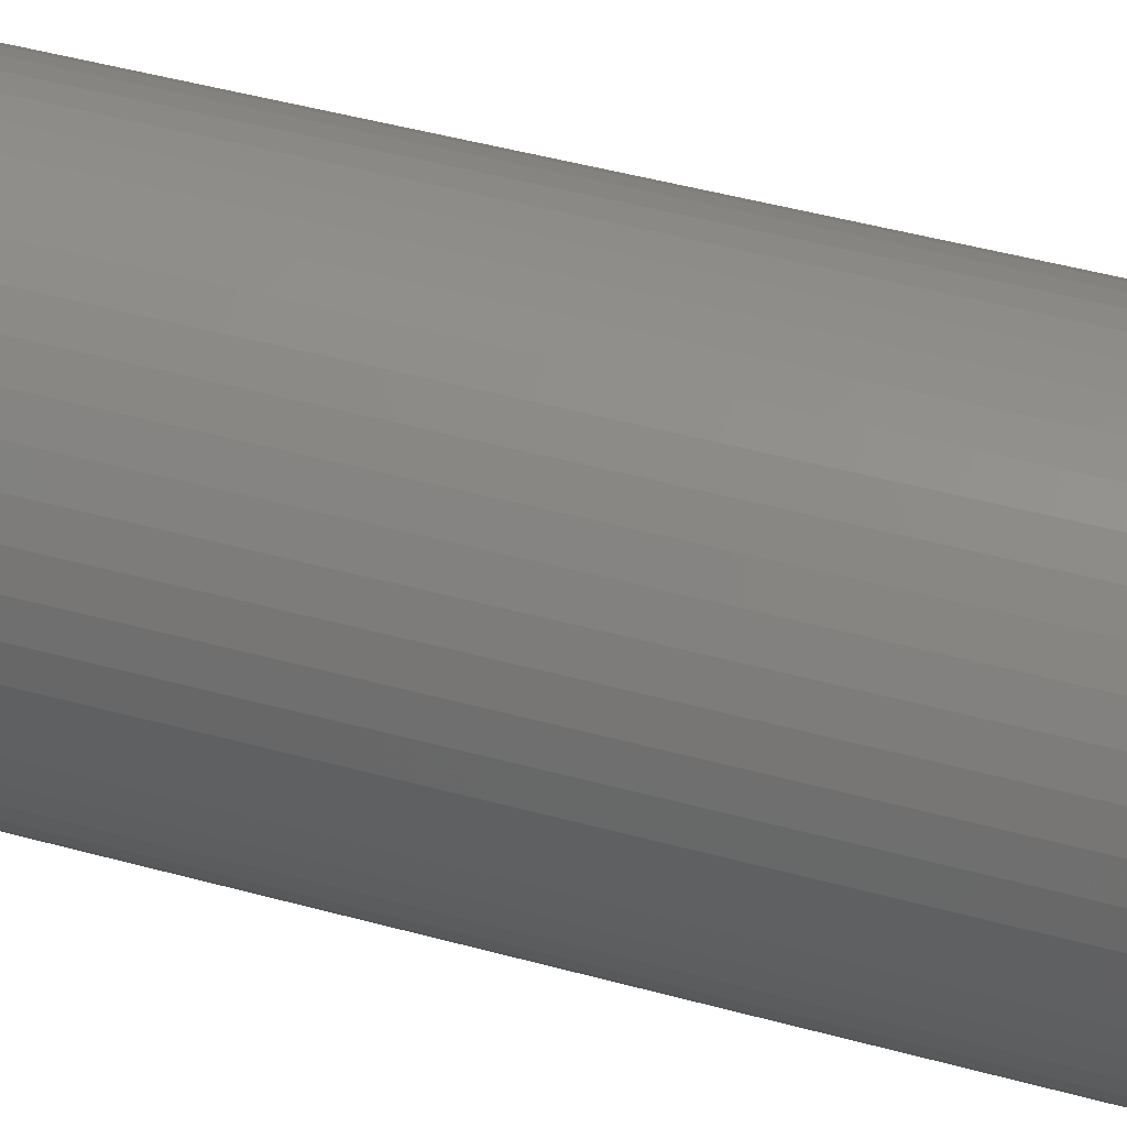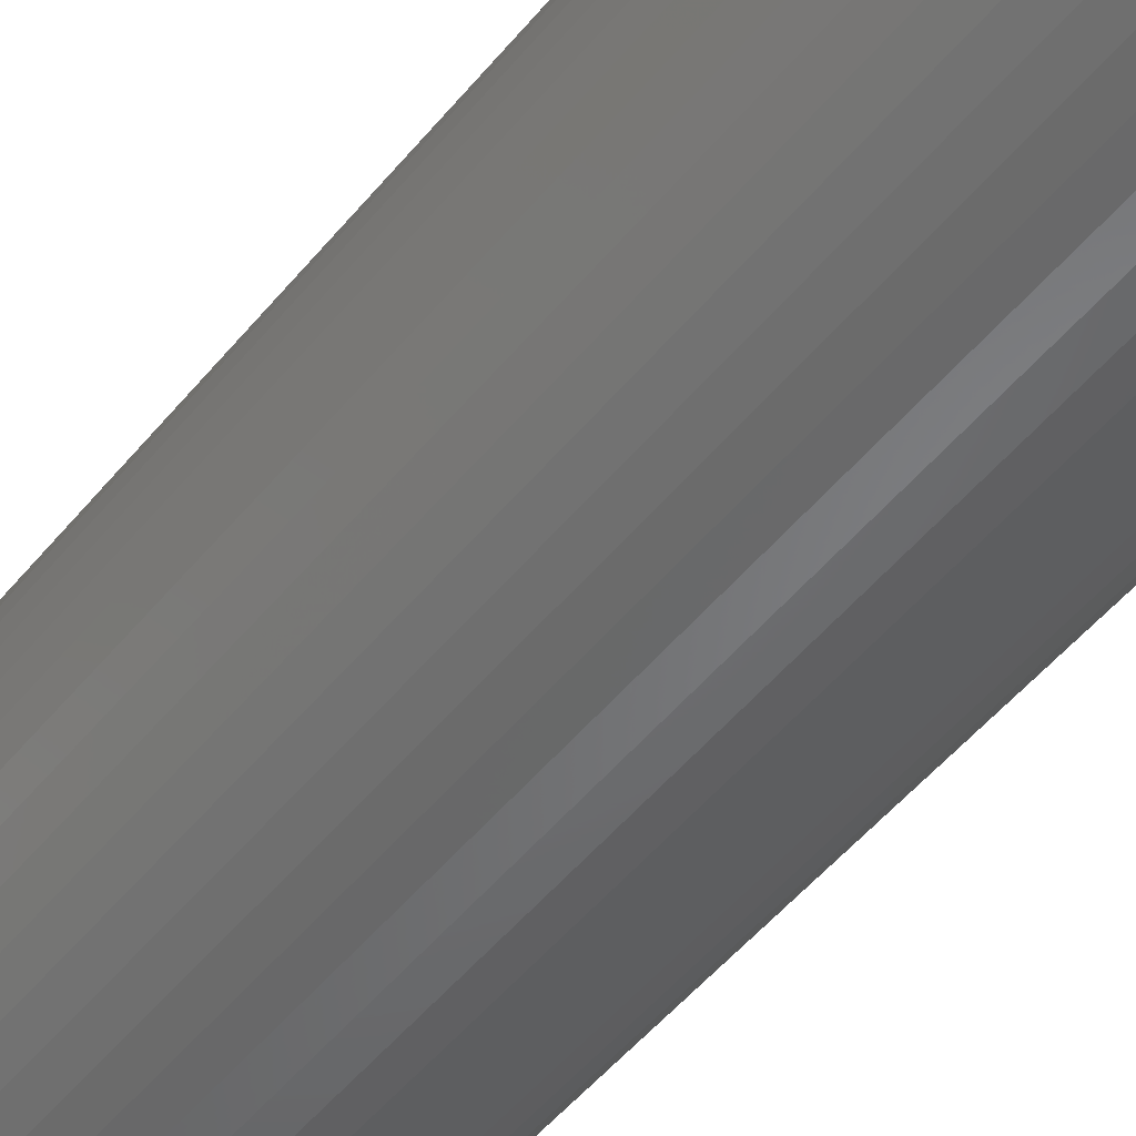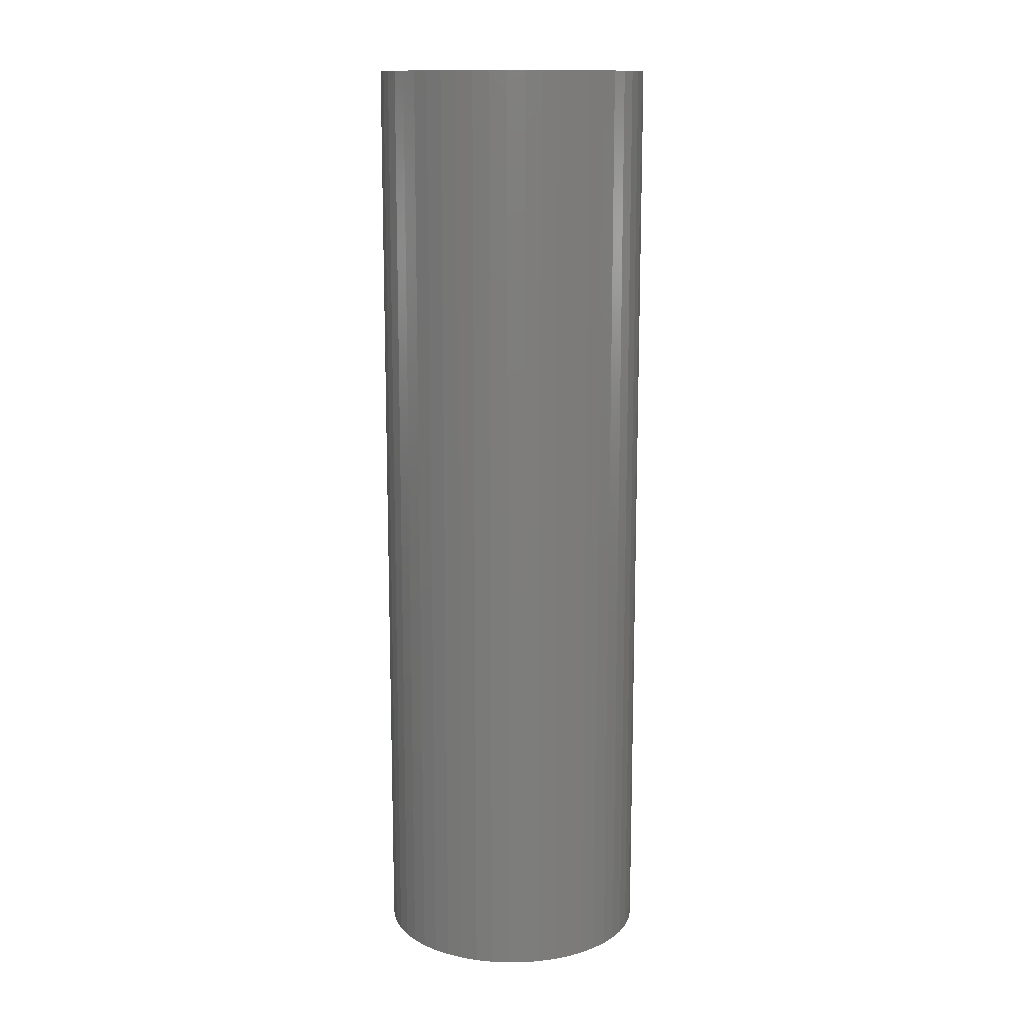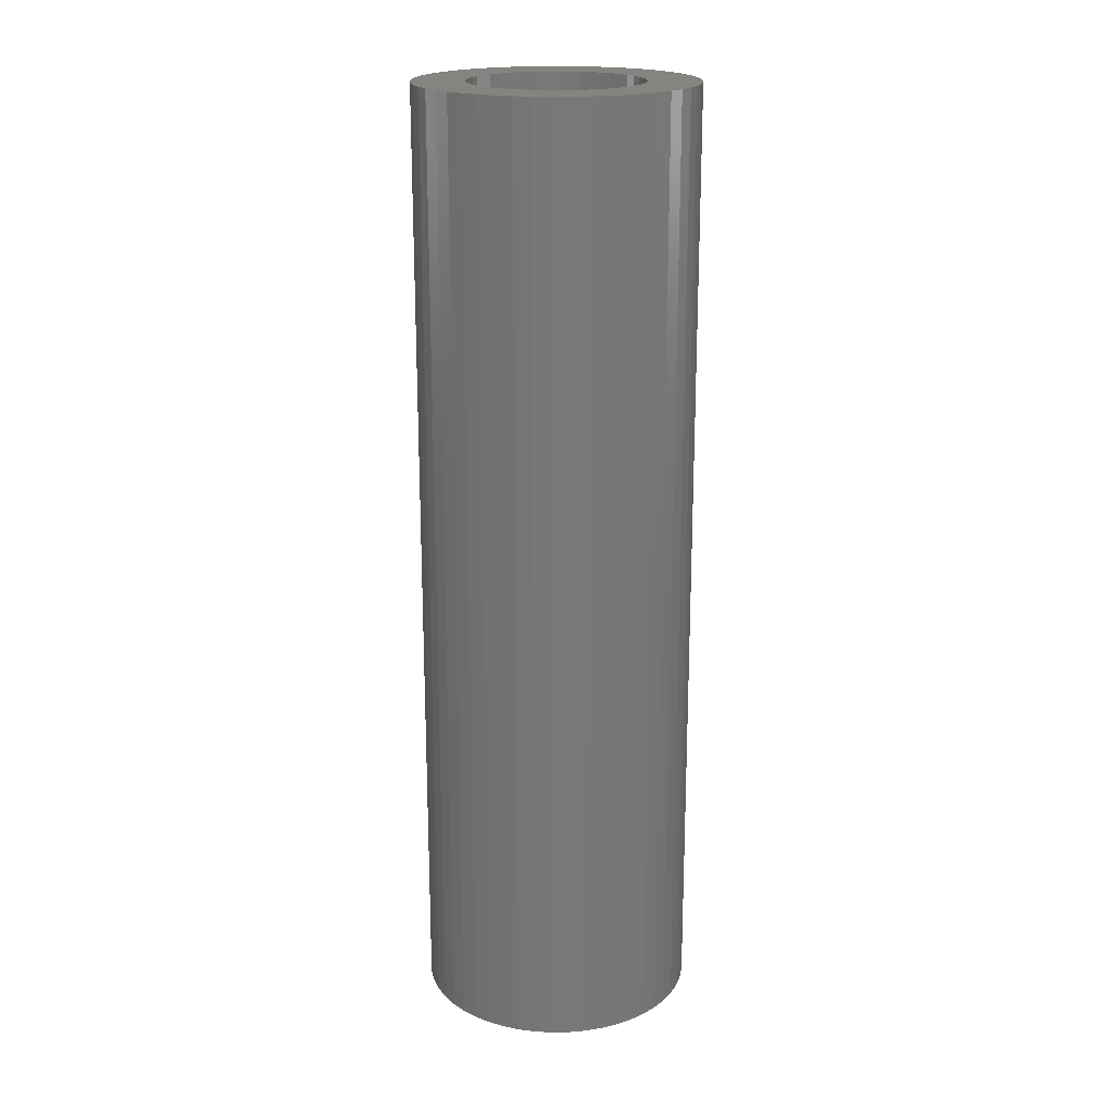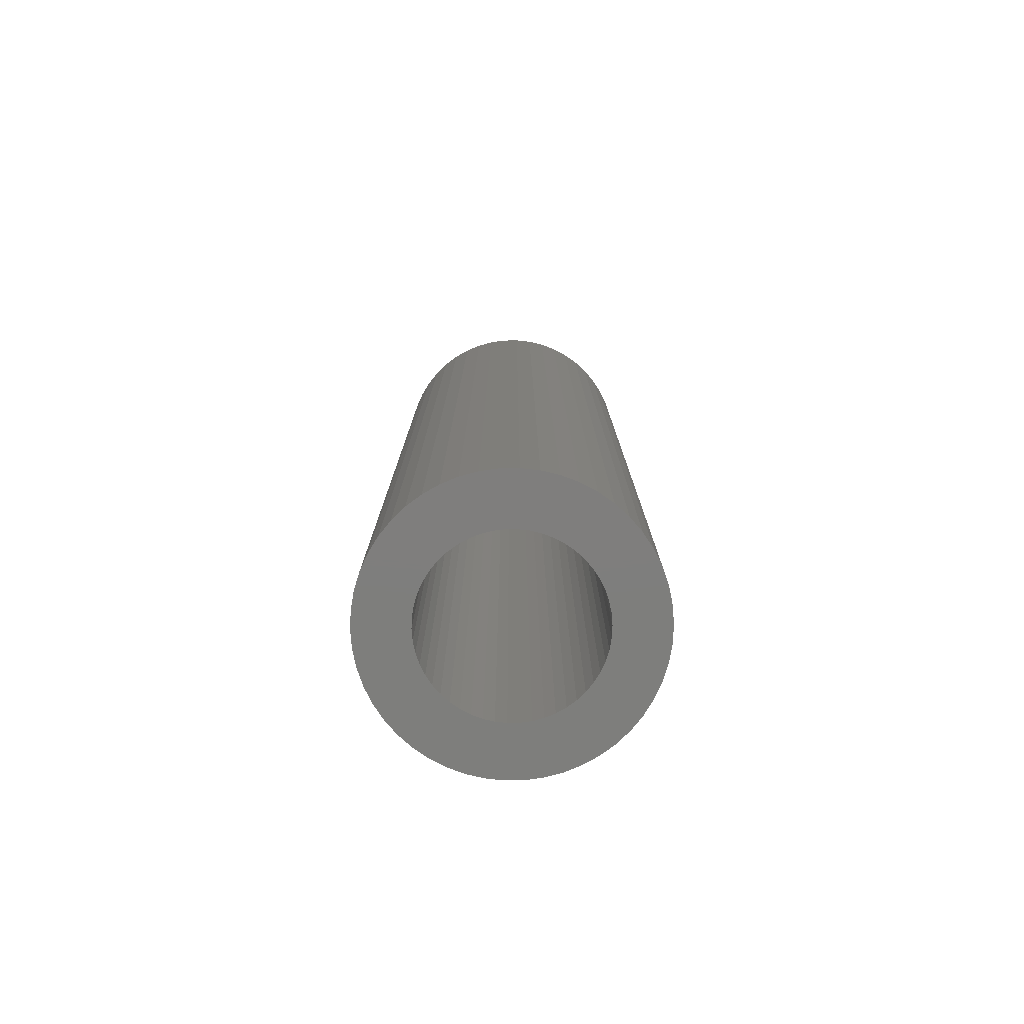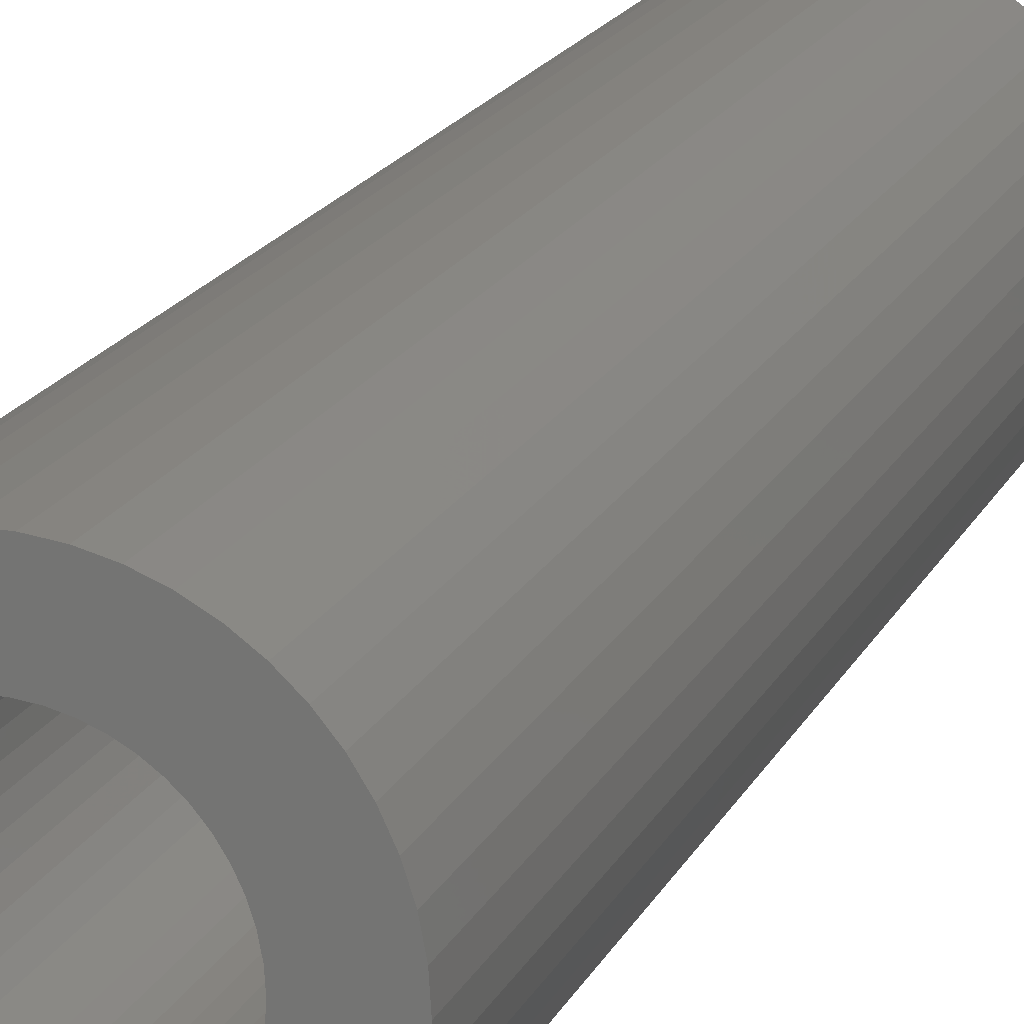
<metadata>
{"format":"stl","ext":"stl","renderer":"f3d","projection":"perspective","resolution":1024,"background":"white","views":[{"elev":42.2,"azim":-71.3,"up":"+Y"},{"elev":-48.7,"azim":143.1,"up":"+Y"},{"elev":13.2,"azim":-37.6,"up":"+Z"},{"elev":19.6,"azim":-30.3,"up":"+Z"},{"elev":-78.1,"azim":-107.1,"up":"+Z"},{"elev":17.6,"azim":18.9,"up":"+Y"}]}
</metadata>
<code>
# stl→obj: 200 verts, 400 faces
v 14.5 0 50
v 14.39 1.817 -50
v 14.39 1.817 50
v 14.5 0 -50
v -14.5 0 -50
v -14.39 1.817 50
v -14.39 1.817 -50
v -14.5 0 50
v 0.9105 14.47 -50
v -0.9105 14.47 50
v 0.9105 14.47 50
v -0.9105 14.47 -50
v -0.9105 -14.47 -50
v 0.9105 -14.47 50
v -0.9105 -14.47 50
v 0.9105 -14.47 -50
v 10.57 9.926 -50
v 9.243 11.17 50
v 10.57 9.926 50
v 9.243 11.17 -50
v -9.243 11.17 -50
v -10.57 9.926 50
v -9.243 11.17 50
v -10.57 9.926 -50
v -4.481 13.79 -50
v -6.174 13.12 50
v -4.481 13.79 50
v -6.174 13.12 -50
v 13.48 5.338 50
v 12.71 6.985 -50
v 12.71 6.985 50
v 13.48 5.338 -50
v 14.04 3.606 -50
v 14.04 3.606 50
v 6.174 13.12 -50
v 4.481 13.79 50
v 6.174 13.12 50
v 4.481 13.79 -50
v 2.717 14.24 50
v 2.717 14.24 -50
v 7.769 12.24 -50
v 7.769 12.24 50
v -13.48 5.338 -50
v -12.71 6.985 50
v -12.71 6.985 -50
v -13.48 5.338 50
v -14.04 3.606 -50
v -14.04 3.606 50
v -2.717 14.24 50
v -2.717 14.24 -50
v 2.717 -14.24 50
v 2.717 -14.24 -50
v 11.73 8.523 50
v 11.73 8.523 -50
v -11.73 8.523 50
v -11.73 8.523 -50
v 9 0 50
v 8.929 1.128 50
v 14.39 -1.817 50
v 8.717 2.238 50
v 8.929 -1.128 50
v 8.368 3.313 50
v 14.04 -3.606 50
v 7.887 4.336 50
v 8.717 -2.238 50
v 7.281 5.29 50
v 13.48 -5.338 50
v 6.561 6.161 50
v 8.368 -3.313 50
v 12.71 -6.985 50
v 5.737 6.935 50
v 4.822 7.599 50
v 3.832 8.143 50
v 2.781 8.56 50
v 1.686 8.841 50
v 0.5651 8.982 50
v -0.5651 8.982 50
v -1.686 8.841 50
v -2.781 8.56 50
v -3.832 8.143 50
v -4.822 7.599 50
v -7.769 12.24 50
v -5.737 6.935 50
v -6.561 6.161 50
v -7.281 5.29 50
v -7.887 4.336 50
v -8.368 3.313 50
v 7.887 -4.336 50
v 11.73 -8.523 50
v 7.281 -5.29 50
v 10.57 -9.926 50
v 6.561 -6.161 50
v 9.243 -11.17 50
v 5.737 -6.935 50
v 7.769 -12.24 50
v 4.822 -7.599 50
v 6.174 -13.12 50
v 3.832 -8.143 50
v 4.481 -13.79 50
v 2.781 -8.56 50
v 1.686 -8.841 50
v 0.5651 -8.982 50
v -0.5651 -8.982 50
v -1.686 -8.841 50
v -2.717 -14.24 50
v -2.781 -8.56 50
v -4.481 -13.79 50
v -3.832 -8.143 50
v -6.174 -13.12 50
v -4.822 -7.599 50
v -7.769 -12.24 50
v -5.737 -6.935 50
v -9.243 -11.17 50
v -6.561 -6.161 50
v -10.57 -9.926 50
v -7.281 -5.29 50
v -11.73 -8.523 50
v -7.887 -4.336 50
v -12.71 -6.985 50
v -8.368 -3.313 50
v -13.48 -5.338 50
v -8.717 -2.238 50
v -14.04 -3.606 50
v -8.929 -1.128 50
v -14.39 -1.817 50
v -9 0 50
v -8.717 2.238 50
v -8.929 1.128 50
v -7.769 12.24 -50
v 14.39 -1.817 -50
v 14.04 -3.606 -50
v -10.57 -9.926 -50
v -9.243 -11.17 -50
v -12.71 -6.985 -50
v -13.48 -5.338 -50
v -11.73 -8.523 -50
v 9 0 -50
v 8.929 -1.128 -50
v 8.717 -2.238 -50
v 13.48 -5.338 -50
v 8.929 1.128 -50
v 8.368 -3.313 -50
v 12.71 -6.985 -50
v 7.887 -4.336 -50
v 11.73 -8.523 -50
v 8.717 2.238 -50
v 7.281 -5.29 -50
v 10.57 -9.926 -50
v 6.561 -6.161 -50
v 9.243 -11.17 -50
v 8.368 3.313 -50
v 5.737 -6.935 -50
v 7.769 -12.24 -50
v 4.822 -7.599 -50
v 6.174 -13.12 -50
v 3.832 -8.143 -50
v 4.481 -13.79 -50
v 2.781 -8.56 -50
v 1.686 -8.841 -50
v 0.5651 -8.982 -50
v -0.5651 -8.982 -50
v -1.686 -8.841 -50
v -2.717 -14.24 -50
v -2.781 -8.56 -50
v -4.481 -13.79 -50
v -3.832 -8.143 -50
v -6.174 -13.12 -50
v -4.822 -7.599 -50
v -7.769 -12.24 -50
v -5.737 -6.935 -50
v -6.561 -6.161 -50
v -7.281 -5.29 -50
v -7.887 -4.336 -50
v -8.368 -3.313 -50
v 7.887 4.336 -50
v 7.281 5.29 -50
v 6.561 6.161 -50
v 5.737 6.935 -50
v 4.822 7.599 -50
v 3.832 8.143 -50
v 2.781 8.56 -50
v 1.686 8.841 -50
v 0.5651 8.982 -50
v -0.5651 8.982 -50
v -1.686 8.841 -50
v -2.781 8.56 -50
v -3.832 8.143 -50
v -4.822 7.599 -50
v -5.737 6.935 -50
v -6.561 6.161 -50
v -7.281 5.29 -50
v -7.887 4.336 -50
v -8.368 3.313 -50
v -8.717 2.238 -50
v -8.929 1.128 -50
v -9 0 -50
v -8.717 -2.238 -50
v -14.04 -3.606 -50
v -8.929 -1.128 -50
v -14.39 -1.817 -50
f 1 2 3
f 2 1 4
f 5 6 7
f 6 5 8
f 9 10 11
f 10 9 12
f 13 14 15
f 14 13 16
f 17 18 19
f 18 17 20
f 21 22 23
f 22 21 24
f 25 26 27
f 26 25 28
f 29 30 31
f 30 29 32
f 3 33 34
f 33 3 2
f 35 36 37
f 36 35 38
f 38 39 36
f 39 38 40
f 41 37 42
f 37 41 35
f 43 44 45
f 44 43 46
f 47 46 43
f 46 47 48
f 12 49 10
f 49 12 50
f 16 51 14
f 51 16 52
f 34 32 29
f 32 34 33
f 53 17 19
f 17 53 54
f 31 54 53
f 54 31 30
f 40 11 39
f 11 40 9
f 20 42 18
f 42 20 41
f 45 55 56
f 55 45 44
f 56 22 24
f 22 56 55
f 7 48 47
f 48 7 6
f 57 1 3
f 58 3 34
f 1 57 59
f 60 34 29
f 61 59 57
f 62 29 31
f 59 61 63
f 64 31 53
f 65 63 61
f 66 53 19
f 63 65 67
f 68 19 18
f 69 67 65
f 67 69 70
f 3 58 57
f 34 60 58
f 29 62 60
f 31 64 62
f 71 18 42
f 53 66 64
f 19 68 66
f 72 42 37
f 18 71 68
f 42 72 71
f 73 37 36
f 37 73 72
f 36 74 73
f 39 74 36
f 39 75 74
f 11 75 39
f 11 76 75
f 11 77 76
f 10 77 11
f 10 78 77
f 49 78 10
f 49 79 78
f 27 79 49
f 79 27 80
f 26 80 27
f 80 26 81
f 82 81 26
f 81 82 83
f 23 83 82
f 83 23 84
f 22 84 23
f 84 22 85
f 55 85 22
f 85 55 86
f 86 44 87
f 44 86 55
f 88 70 69
f 70 88 89
f 90 89 88
f 89 90 91
f 92 91 90
f 91 92 93
f 94 93 92
f 93 94 95
f 96 95 94
f 95 96 97
f 98 97 96
f 97 98 99
f 100 99 98
f 100 51 99
f 101 51 100
f 101 14 51
f 102 14 101
f 103 14 102
f 103 15 14
f 104 15 103
f 104 105 15
f 106 105 104
f 107 106 108
f 106 107 105
f 109 108 110
f 111 110 112
f 108 109 107
f 113 112 114
f 115 114 116
f 110 111 109
f 117 116 118
f 119 118 120
f 121 120 122
f 123 122 124
f 112 113 111
f 125 124 126
f 46 87 44
f 87 46 127
f 114 115 113
f 48 127 46
f 116 117 115
f 127 48 128
f 118 119 117
f 6 128 48
f 120 121 119
f 128 6 126
f 122 123 121
f 8 126 6
f 124 125 123
f 126 8 125
f 28 82 26
f 82 28 129
f 129 23 82
f 23 129 21
f 50 27 49
f 27 50 25
f 59 4 1
f 4 59 130
f 63 130 59
f 130 63 131
f 132 113 115
f 113 132 133
f 134 121 135
f 121 134 119
f 136 119 134
f 119 136 117
f 137 4 130
f 138 130 131
f 4 137 2
f 139 131 140
f 141 2 137
f 142 140 143
f 2 141 33
f 144 143 145
f 146 33 141
f 147 145 148
f 33 146 32
f 149 148 150
f 151 32 146
f 32 151 30
f 130 138 137
f 131 139 138
f 140 142 139
f 143 144 142
f 152 150 153
f 145 147 144
f 148 149 147
f 154 153 155
f 150 152 149
f 153 154 152
f 156 155 157
f 155 156 154
f 157 158 156
f 52 158 157
f 52 159 158
f 16 159 52
f 16 160 159
f 16 161 160
f 13 161 16
f 13 162 161
f 163 162 13
f 163 164 162
f 165 164 163
f 164 165 166
f 167 166 165
f 166 167 168
f 169 168 167
f 168 169 170
f 133 170 169
f 170 133 171
f 132 171 133
f 171 132 172
f 136 172 132
f 172 136 173
f 173 134 174
f 134 173 136
f 175 30 151
f 30 175 54
f 176 54 175
f 54 176 17
f 177 17 176
f 17 177 20
f 178 20 177
f 20 178 41
f 179 41 178
f 41 179 35
f 180 35 179
f 35 180 38
f 181 38 180
f 181 40 38
f 182 40 181
f 182 9 40
f 183 9 182
f 184 9 183
f 184 12 9
f 185 12 184
f 185 50 12
f 186 50 185
f 25 186 187
f 186 25 50
f 28 187 188
f 129 188 189
f 187 28 25
f 21 189 190
f 24 190 191
f 188 129 28
f 56 191 192
f 45 192 193
f 43 193 194
f 47 194 195
f 189 21 129
f 7 195 196
f 135 174 134
f 174 135 197
f 190 24 21
f 198 197 135
f 191 56 24
f 197 198 199
f 192 45 56
f 200 199 198
f 193 43 45
f 199 200 196
f 194 47 43
f 5 196 200
f 195 7 47
f 196 5 7
f 155 95 97
f 95 155 153
f 70 140 67
f 140 70 143
f 132 117 136
f 117 132 115
f 135 123 198
f 123 135 121
f 150 91 93
f 91 150 148
f 157 97 99
f 97 157 155
f 52 99 51
f 99 52 157
f 89 143 70
f 143 89 145
f 91 145 89
f 145 91 148
f 67 131 63
f 131 67 140
f 163 15 105
f 15 163 13
f 167 107 109
f 107 167 165
f 165 105 107
f 105 165 163
f 198 125 200
f 125 198 123
f 200 8 5
f 8 200 125
f 153 93 95
f 93 153 150
f 169 109 111
f 109 169 167
f 133 111 113
f 111 133 169
f 127 193 87
f 193 127 194
f 175 66 176
f 66 175 64
f 182 74 75
f 74 182 181
f 181 73 74
f 73 181 180
f 187 79 80
f 79 187 186
f 87 192 86
f 192 87 193
f 139 61 138
f 61 139 65
f 180 72 73
f 72 180 179
f 128 194 127
f 194 128 195
f 85 190 84
f 190 85 191
f 186 78 79
f 78 186 185
f 190 83 84
f 83 190 189
f 137 58 141
f 58 137 57
f 154 98 96
f 98 154 156
f 142 65 139
f 65 142 69
f 178 68 71
f 68 178 177
f 176 68 177
f 68 176 66
f 184 76 77
f 76 184 183
f 179 71 72
f 71 179 178
f 126 195 128
f 195 126 196
f 86 191 85
f 191 86 192
f 185 77 78
f 77 185 184
f 189 81 83
f 81 189 188
f 188 80 81
f 80 188 187
f 138 57 137
f 57 138 61
f 147 88 144
f 88 147 90
f 160 103 102
f 103 160 161
f 159 102 101
f 102 159 160
f 151 64 175
f 64 151 62
f 146 62 151
f 62 146 60
f 141 60 146
f 60 141 58
f 183 75 76
f 75 183 182
f 149 90 147
f 90 149 92
f 144 69 142
f 69 144 88
f 116 173 118
f 173 116 172
f 118 174 120
f 174 118 173
f 156 100 98
f 100 156 158
f 158 101 100
f 101 158 159
f 149 94 92
f 94 149 152
f 164 108 106
f 108 164 166
f 162 106 104
f 106 162 164
f 122 199 124
f 199 122 197
f 124 196 126
f 196 124 199
f 114 172 116
f 172 114 171
f 170 114 112
f 114 170 171
f 152 96 94
f 96 152 154
f 161 104 103
f 104 161 162
f 120 197 122
f 197 120 174
f 166 110 108
f 110 166 168
f 168 112 110
f 112 168 170

</code>
